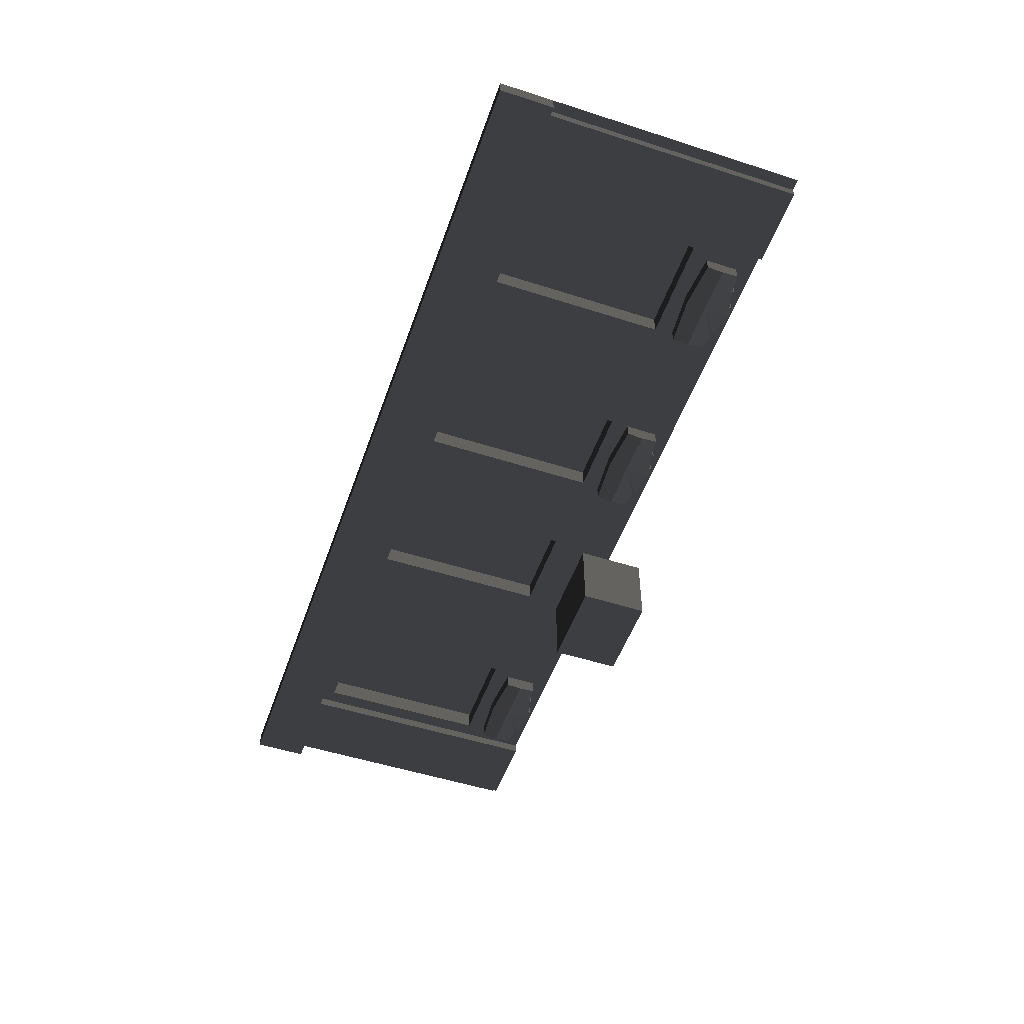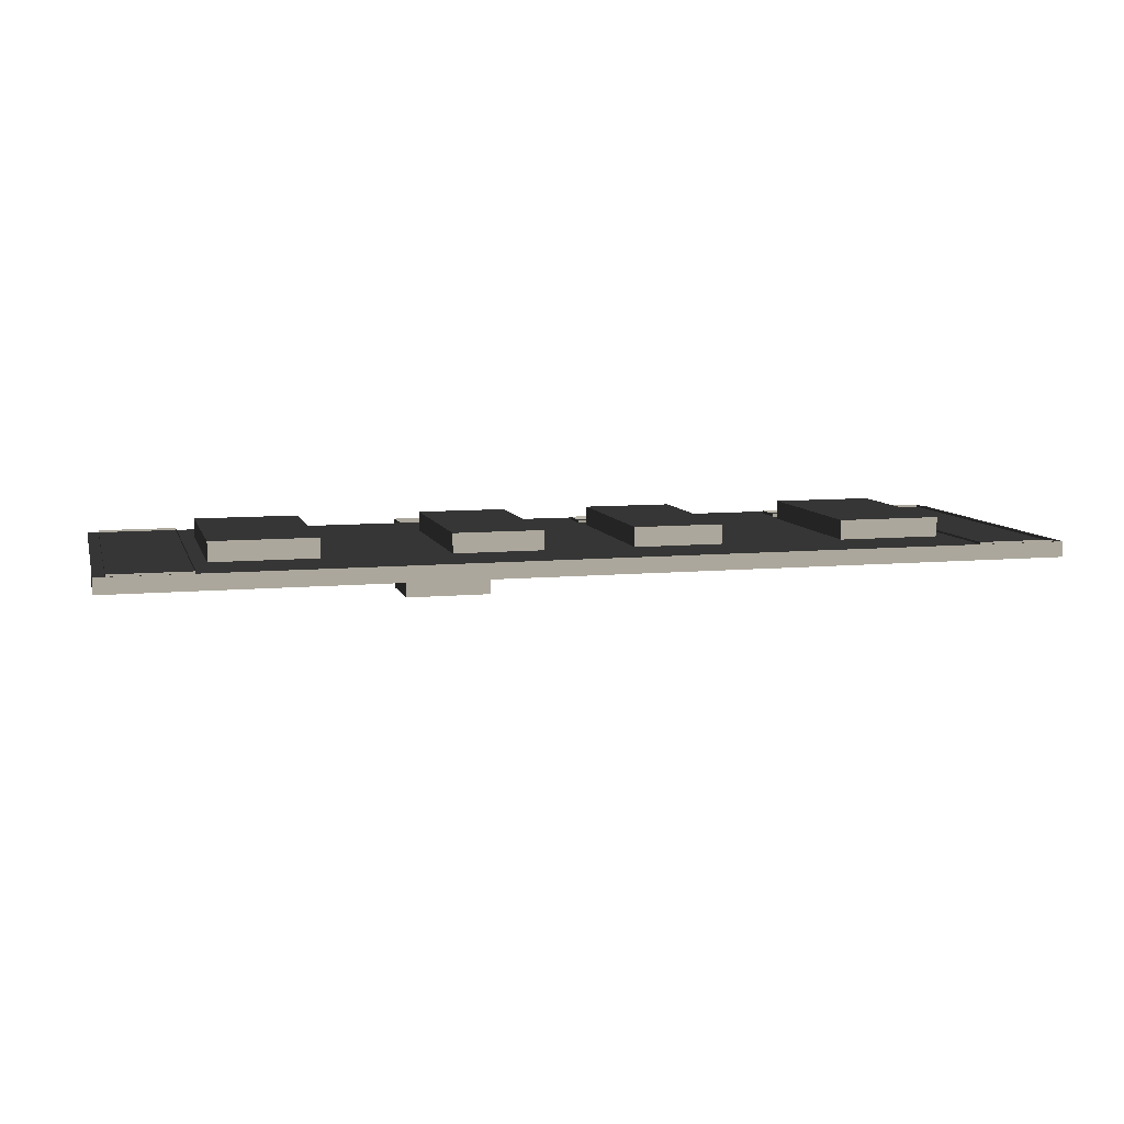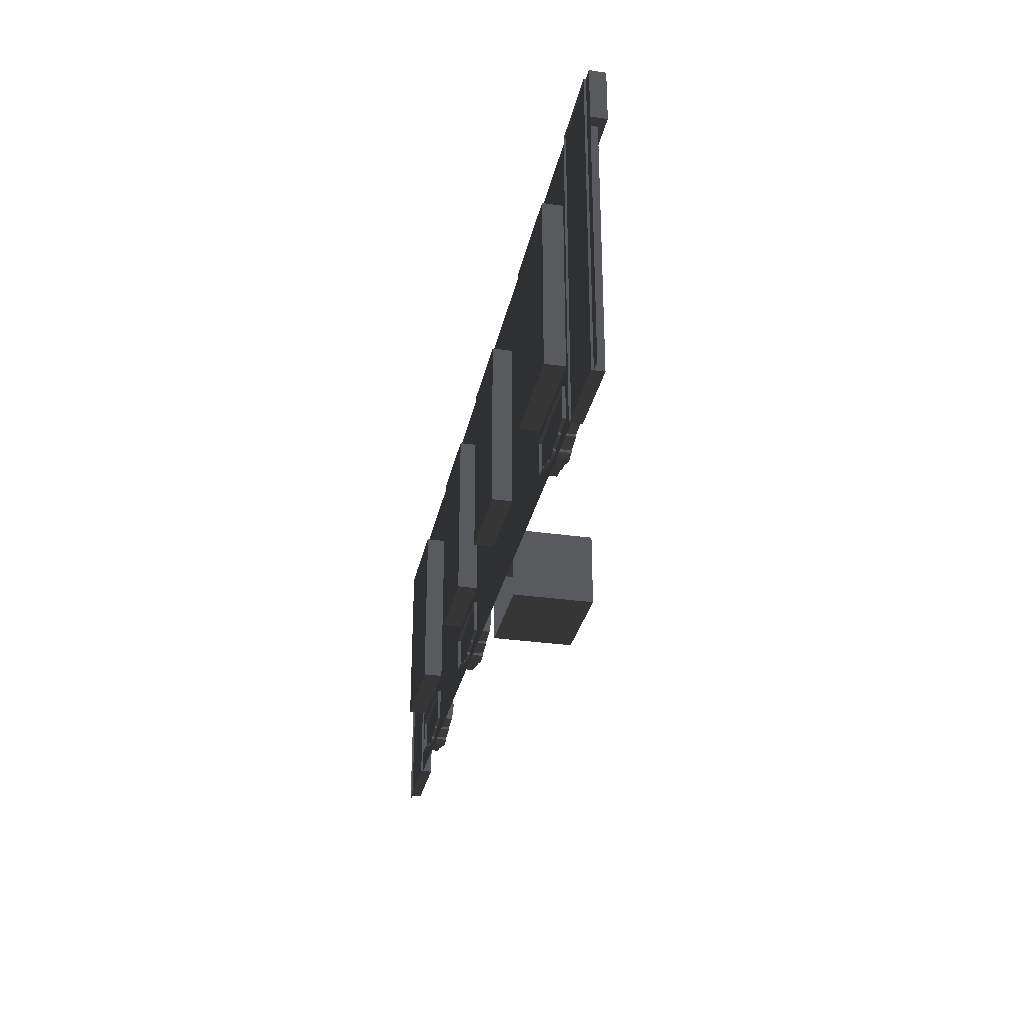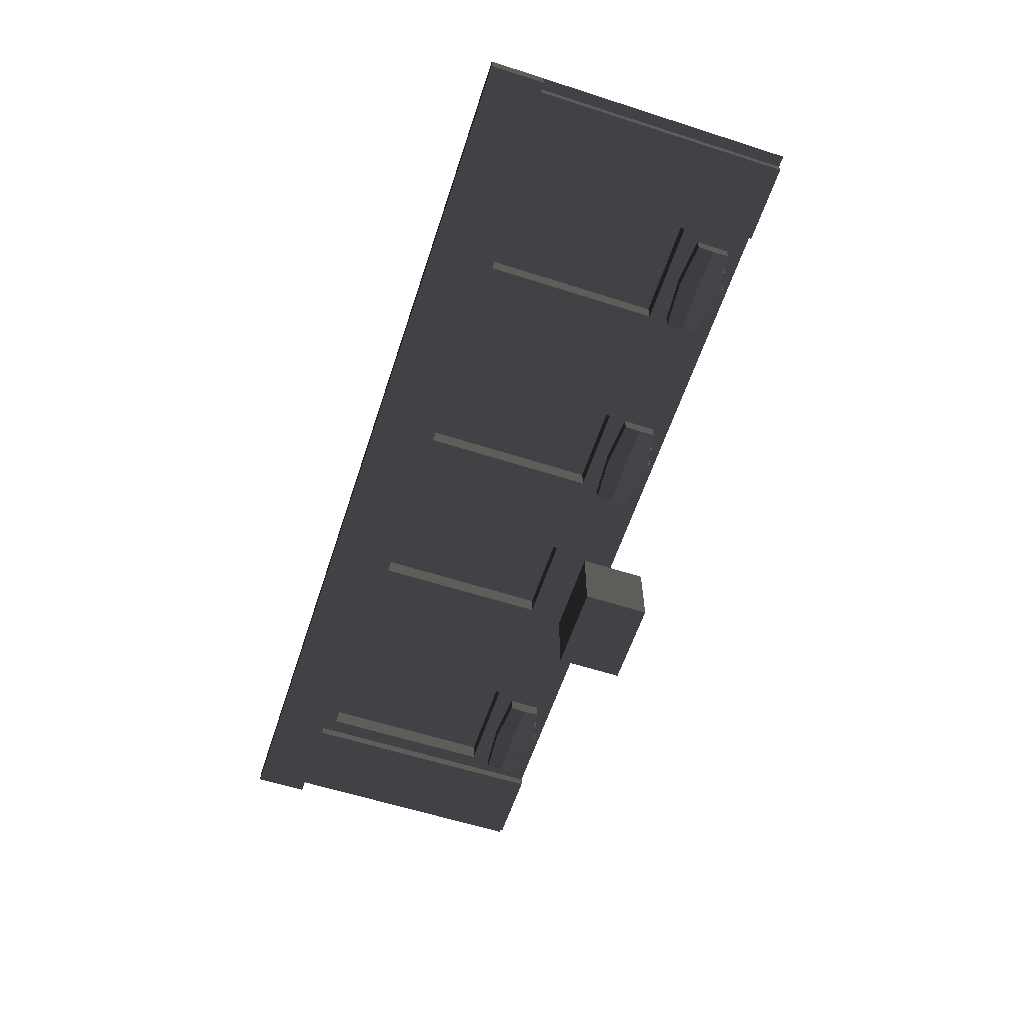
<metadata>
{"format":"obj","ext":"obj","renderer":"f3d","projection":"perspective","resolution":1024,"background":"white","views":[{"elev":-51.7,"azim":70.8,"up":"+Y"},{"elev":8.3,"azim":-14.6,"up":"+Y"},{"elev":-30.6,"azim":-101.7,"up":"+Z"},{"elev":-60.0,"azim":71.8,"up":"+Y"}]}
</metadata>
<code>
v 285.1 -6.804 4.834
v 294.4 -6.804 7.235
v 294.4 -6.804 6.012
v 280.5 -6.804 2.434
v 285.1 -6.804 3.497
v 275.8 -6.804 4.834
v 275.8 -6.804 3.497
v 280.5 -7.616 17.01
v 266.5 -6.804 6.012
v 266.5 -6.804 7.235
v 396.6 -6.804 4.834
v 405.9 -6.804 7.235
v 405.9 -6.804 6.012
v 391.9 -6.804 2.434
v 396.6 -6.804 3.497
v 387.3 -6.804 4.834
v 387.3 -6.804 3.497
v 391.9 -7.616 17.01
v 378 -6.804 6.012
v 378 -6.804 7.235
v 82.37 -6.804 4.834
v 91.68 -6.804 7.235
v 91.68 -6.804 6.012
v 77.71 -6.804 2.434
v 82.37 -6.804 3.497
v 73.06 -6.804 4.834
v 73.06 -6.804 3.497
v 77.71 -7.616 17.01
v 63.75 -6.804 6.012
v 63.75 -6.804 7.235
v 419.9 9.843 34.15
v 367.5 9.842 123.3
v 419.9 9.843 123.3
v 367.5 9.842 34.15
v 419.9 8.565e-05 123.3
v 419.9 9.843 34.15
v 419.9 9.843 123.3
v 419.9 6.19e-05 34.15
v 419.9 6.19e-05 34.15
v 367.5 9.842 34.15
v 419.9 9.843 34.15
v 367.5 -4.87e-05 34.15
v 367.5 -4.87e-05 34.15
v 367.5 9.842 123.3
v 367.5 9.842 34.15
v 367.5 -2.495e-05 123.3
v 367.5 -2.495e-05 123.3
v 419.9 9.843 123.3
v 367.5 9.842 123.3
v 419.9 8.565e-05 123.3
v 280.5 1.49 2.434
v 285.1 -6.804 3.497
v 285.1 1.49 3.497
v 280.5 -6.804 2.434
v 275.8 1.49 3.497
v 275.8 -6.804 3.497
v 257.2 1.49 16.67
v 257.2 -6.804 8.412
v 257.2 1.49 8.412
v 257.2 -7.616 16.67
v 257.2 1.49 24.94
v 257.2 -6.804 24.94
v 303.8 1.49 16.67
v 303.8 -6.804 24.94
v 303.8 1.49 24.94
v 303.8 -7.616 16.67
v 303.8 1.49 8.412
v 303.8 -6.804 8.412
v 257.2 1.49 8.412
v 266.5 -6.804 7.235
v 266.5 1.49 7.235
v 257.2 -6.804 8.412
v 266.5 1.49 6.012
v 275.8 -6.804 4.834
v 275.8 1.49 4.834
v 266.5 -6.804 6.012
v 303.8 -6.804 8.412
v 294.4 1.49 7.235
v 294.4 -6.804 7.235
v 303.8 1.49 8.412
v 294.4 -6.804 6.012
v 285.1 1.49 4.834
v 285.1 -6.804 4.834
v 294.4 1.49 6.012
v 280.5 -6.804 26.79
v 303.8 1.49 24.94
v 303.8 -6.804 24.94
v 280.5 1.49 26.79
v 257.2 -6.804 24.94
v 257.2 1.49 24.94
v 266.5 1.49 7.235
v 266.5 -6.804 6.012
v 266.5 1.49 6.012
v 266.5 -6.804 7.235
v 294.4 -6.804 7.235
v 294.4 1.49 6.012
v 294.4 -6.804 6.012
v 294.4 1.49 7.235
v 275.8 1.49 4.834
v 275.8 -6.804 3.497
v 275.8 1.49 3.497
v 275.8 -6.804 4.834
v 285.1 -6.804 4.834
v 285.1 1.49 3.497
v 285.1 -6.804 3.497
v 285.1 1.49 4.834
v 303.8 -7.616 16.67
v 280.5 -6.804 26.79
v 303.8 -6.804 24.94
v 280.5 -7.616 17.01
v 257.2 -7.616 16.67
v 257.2 -6.804 24.94
v 294.4 -6.804 7.235
v 303.8 -7.616 16.67
v 303.8 -6.804 8.412
v 280.5 -7.616 17.01
v 285.1 -6.804 4.834
v 280.5 -6.804 2.434
v 275.8 -6.804 4.834
v 266.5 -6.804 6.012
v 280.5 -6.804 2.434
v 266.5 -6.804 7.235
v 257.2 -7.616 16.67
v 257.2 -6.804 8.412
v 391.9 1.49 2.434
v 396.6 -6.804 3.497
v 396.6 1.49 3.497
v 391.9 -6.804 2.434
v 387.3 1.49 3.497
v 387.3 -6.804 3.497
v 368.7 1.49 16.67
v 368.7 -6.804 8.412
v 368.7 1.49 8.412
v 368.7 -7.616 16.67
v 368.7 1.49 24.94
v 368.7 -6.804 24.94
v 415.2 1.49 16.67
v 415.2 -6.804 24.94
v 415.2 1.49 24.94
v 415.2 -7.616 16.67
v 415.2 1.49 8.412
v 415.2 -6.804 8.412
v 368.7 1.49 8.412
v 378 -6.804 7.235
v 378 1.49 7.235
v 368.7 -6.804 8.412
v 378 1.49 6.012
v 387.3 -6.804 4.834
v 387.3 1.49 4.834
v 378 -6.804 6.012
v 415.2 -6.804 8.412
v 405.9 1.49 7.235
v 405.9 -6.804 7.235
v 415.2 1.49 8.412
v 405.9 -6.804 6.012
v 396.6 1.49 4.834
v 396.6 -6.804 4.834
v 405.9 1.49 6.012
v 391.9 -6.804 26.79
v 415.2 1.49 24.94
v 415.2 -6.804 24.94
v 391.9 1.49 26.79
v 368.7 -6.804 24.94
v 368.7 1.49 24.94
v 378 1.49 7.235
v 378 -6.804 6.012
v 378 1.49 6.012
v 378 -6.804 7.235
v 405.9 -6.804 7.235
v 405.9 1.49 6.012
v 405.9 -6.804 6.012
v 405.9 1.49 7.235
v 387.3 1.49 4.834
v 387.3 -6.804 3.497
v 387.3 1.49 3.497
v 387.3 -6.804 4.834
v 396.6 -6.804 4.834
v 396.6 1.49 3.497
v 396.6 -6.804 3.497
v 396.6 1.49 4.834
v 415.2 -7.616 16.67
v 391.9 -6.804 26.79
v 415.2 -6.804 24.94
v 391.9 -7.616 17.01
v 368.7 -7.616 16.67
v 368.7 -6.804 24.94
v 405.9 -6.804 7.235
v 415.2 -7.616 16.67
v 415.2 -6.804 8.412
v 391.9 -7.616 17.01
v 396.6 -6.804 4.834
v 391.9 -6.804 2.434
v 387.3 -6.804 4.834
v 378 -6.804 6.012
v 391.9 -6.804 2.434
v 378 -6.804 7.235
v 368.7 -7.616 16.67
v 368.7 -6.804 8.412
v 77.71 1.49 2.434
v 82.37 -6.804 3.497
v 82.37 1.49 3.497
v 77.71 -6.804 2.434
v 73.06 1.49 3.497
v 73.06 -6.804 3.497
v 54.44 1.49 16.67
v 54.44 -6.804 8.412
v 54.44 1.49 8.412
v 54.44 -7.616 16.67
v 54.44 1.49 24.94
v 54.44 -6.804 24.94
v 101 1.49 16.67
v 101 -6.804 24.94
v 101 1.49 24.94
v 101 -7.616 16.67
v 101 1.49 8.412
v 101 -6.804 8.412
v 54.44 1.49 8.412
v 63.75 -6.804 7.235
v 63.75 1.49 7.235
v 54.44 -6.804 8.412
v 63.75 1.49 6.012
v 73.06 -6.804 4.834
v 73.06 1.49 4.834
v 63.75 -6.804 6.012
v 101 -6.804 8.412
v 91.68 1.49 7.235
v 91.68 -6.804 7.235
v 101 1.49 8.412
v 91.68 -6.804 6.012
v 82.37 1.49 4.834
v 82.37 -6.804 4.834
v 91.68 1.49 6.012
v 77.71 -6.804 26.79
v 101 1.49 24.94
v 101 -6.804 24.94
v 77.71 1.49 26.79
v 54.44 -6.804 24.94
v 54.44 1.49 24.94
v 63.75 1.49 7.235
v 63.75 -6.804 6.012
v 63.75 1.49 6.012
v 63.75 -6.804 7.235
v 91.68 -6.804 7.235
v 91.68 1.49 6.012
v 91.68 -6.804 6.012
v 91.68 1.49 7.235
v 73.06 1.49 4.834
v 73.06 -6.804 3.497
v 73.06 1.49 3.497
v 73.06 -6.804 4.834
v 82.37 -6.804 4.834
v 82.37 1.49 3.497
v 82.37 -6.804 3.497
v 82.37 1.49 4.834
v 101 -7.616 16.67
v 77.71 -6.804 26.79
v 101 -6.804 24.94
v 77.71 -7.616 17.01
v 54.44 -7.616 16.67
v 54.44 -6.804 24.94
v 91.68 -6.804 7.235
v 101 -7.616 16.67
v 101 -6.804 8.412
v 77.71 -7.616 17.01
v 82.37 -6.804 4.834
v 77.71 -6.804 2.434
v 73.06 -6.804 4.834
v 63.75 -6.804 6.012
v 77.71 -6.804 2.434
v 63.75 -6.804 7.235
v 54.44 -7.616 16.67
v 54.44 -6.804 8.412
v 304.3 9.843 34.15
v 258.9 9.843 123.3
v 304.3 9.843 123.3
v 258.9 9.843 34.15
v 168.2 9.843 123.3
v 213.5 9.842 34.15
v 168.2 9.843 34.15
v 213.5 9.842 123.3
v 304.3 0.0001423 123.3
v 304.3 9.843 34.15
v 304.3 9.843 123.3
v 304.3 0.0001185 34.15
v 304.3 0.0001185 34.15
v 258.9 9.843 34.15
v 304.3 9.843 34.15
v 258.9 2.294e-05 34.15
v 258.9 2.294e-05 34.15
v 258.9 9.843 123.3
v 258.9 9.843 34.15
v 258.9 4.67e-05 123.3
v 258.9 4.67e-05 123.3
v 304.3 9.843 123.3
v 258.9 9.843 123.3
v 304.3 0.0001423 123.3
v 168.2 0.0001322 34.15
v 168.2 9.843 123.3
v 168.2 9.843 34.15
v 168.2 0.0001559 123.3
v 168.2 0.0001559 123.3
v 213.5 9.842 123.3
v 168.2 9.843 123.3
v 213.5 -4.886e-05 123.3
v 213.5 -4.886e-05 123.3
v 213.5 9.842 34.15
v 213.5 9.842 123.3
v 213.5 -7.261e-05 34.15
v 213.5 -7.261e-05 34.15
v 168.2 9.843 34.15
v 213.5 9.842 34.15
v 168.2 0.0001322 34.15
v 427.4 -4.837 157.2
v 466.7 -4.837 -0.000241
v 427.4 -4.837 -0.0002451
v 466.7 -4.837 157.2
v 427.4 1.069 157.2
v 466.7 -4.837 157.2
v 427.4 -4.837 157.2
v 466.7 1.069 157.2
v 466.7 1.069 157.2
v 466.7 -4.837 -0.000241
v 466.7 -4.837 157.2
v 466.7 1.069 -0.0002426
v 466.7 1.069 -0.0002426
v 427.4 -4.837 -0.0002451
v 466.7 -4.837 -0.000241
v 427.4 1.069 -0.0002467
v 427.4 1.069 -0.0002467
v 427.4 -4.837 157.2
v 427.4 -4.837 -0.0002451
v 427.4 1.069 157.2
v 210.3 -38.31 -19.08
v 164.1 -38.31 15.97
v 210.3 -38.31 15.97
v 164.1 -38.31 -19.08
v 210.3 0.0002069 -19.08
v 164.1 -38.31 -19.08
v 210.3 -38.31 -19.08
v 164.1 0.0001094 -19.08
v 164.1 0.0001094 -19.08
v 164.1 -38.31 15.97
v 164.1 -38.31 -19.08
v 164.1 0.0001187 15.97
v 164.1 0.0001187 15.97
v 210.3 -38.31 15.97
v 164.1 -38.31 15.97
v 210.3 -8.419e-05 15.97
v 210.3 -8.419e-05 15.97
v 210.3 -38.31 -19.08
v 210.3 -38.31 15.97
v 210.3 0.0002069 -19.08
v 52.49 9.843 34.15
v 105 9.843 123.3
v 105 9.843 34.15
v 52.49 9.843 123.3
v 52.49 0.0002126 123.3
v 52.49 9.843 34.15
v 52.49 0.0001888 34.15
v 52.49 9.843 123.3
v 52.49 0.0001888 34.15
v 105 9.843 34.15
v 105 -9.657e-07 34.15
v 52.49 9.843 34.15
v 105 -9.657e-07 34.15
v 105 9.843 123.3
v 105 2.279e-05 123.3
v 105 9.843 34.15
v 105 2.279e-05 123.3
v 52.49 9.843 123.3
v 52.49 0.0002126 123.3
v 105 9.843 123.3
v 5.624 -4.836 157.2
v 44.99 -4.837 -1.091e-06
v 5.624 -4.836 1.965e-05
v 44.99 -4.837 157.2
v 5.624 1.069 157.2
v 44.99 -4.837 157.2
v 5.624 -4.836 157.2
v 44.99 1.069 157.2
v 44.99 1.069 157.2
v 44.99 -4.837 -1.091e-06
v 44.99 -4.837 157.2
v 44.99 1.069 -2.663e-06
v 44.99 1.069 -2.663e-06
v 5.624 -4.836 1.965e-05
v 44.99 -4.837 -1.091e-06
v 5.624 1.069 1.808e-05
v 5.624 1.069 1.808e-05
v 5.624 -4.836 157.2
v 5.624 -4.836 1.965e-05
v 5.624 1.069 157.2
v -0.0004061 -7.874 130.2
v 157.5 -7.874 157.5
v 157.5 -7.874 130.2
v -3.9e-05 -7.874 157.5
v -3.917e-05 0.000111 157.5
v 157.5 -7.874 157.5
v -3.9e-05 -7.874 157.5
v 157.5 0.0001425 157.5
v 157.5 0.0001352 130.2
v -0.0004061 -7.874 130.2
v 157.5 -7.874 130.2
v -0.0004039 0.0001038 130.2
v 157.5 -7.874 130.2
v 315 -7.874 157.5
v 315 -7.874 130.2
v 157.5 -7.874 157.5
v 157.5 0.0001425 157.5
v 315 -7.874 157.5
v 157.5 -7.874 157.5
v 315 0.0001739 157.5
v 315 0.0001667 130.2
v 157.5 -7.874 130.2
v 315 -7.874 130.2
v 157.5 0.0001352 130.2
v 315 -7.874 130.2
v 472.4 -7.874 157.5
v 472.4 -7.874 130.2
v 315 -7.874 157.5
v 315 0.0001739 157.5
v 472.4 -7.874 157.5
v 315 -7.874 157.5
v 472.4 0.0002053 157.5
v 472.4 0.0002053 157.5
v 472.4 -7.874 130.2
v 472.4 -7.874 157.5
v 472.4 -0.0001023 130.2
v 472.4 -0.0001023 130.2
v 315 -7.874 130.2
v 472.4 -7.874 130.2
v 315 0.0001667 130.2
v -3.917e-05 0.000111 157.5
v -0.0004061 -7.874 130.2
v -0.0004039 0.0001038 130.2
v -3.9e-05 -7.874 157.5
v 105 -9.657e-07 34.15
v 157.5 0.0001425 157.5
v 157.5 0.0001005 -0.0004561
v -3.861e-05 6.911e-05 -4.976e-05
v 105 2.279e-05 123.3
v 52.49 0.0001888 34.15
v 52.49 0.0002126 123.3
v -3.917e-05 0.000111 157.5
v 472.4 -0.000137 -0.0002489
v 419.9 8.565e-05 123.3
v 472.4 0.0002053 157.5
v 315 0.0001739 157.5
v 419.9 6.19e-05 34.15
v 367.5 -2.495e-05 123.3
v 367.5 -4.87e-05 34.15
v 315 0.000132 -0.0004645
v 168.2 0.0001322 34.15
v 157.5 0.0001425 157.5
v 168.2 0.0001559 123.3
v 213.5 -4.886e-05 123.3
v 157.5 0.0001005 -0.0004561
v 213.5 -7.261e-05 34.15
v 315 0.0001739 157.5
v 258.9 2.294e-05 34.15
v 315 0.000132 -0.0004645
v 258.9 4.67e-05 123.3
v 304.3 0.0001185 34.15
v 304.3 0.0001423 123.3
g B2_MiddleFloor_6665_50
f 1 3 2
f 4 5 1
f 6 7 4
f 8 10 9
f 11 13 12
f 14 15 11
f 16 17 14
f 18 20 19
f 21 23 22
f 24 25 21
f 26 27 24
f 28 30 29
f 31 33 32
f 32 34 31
f 35 37 36
f 36 38 35
f 39 41 40
f 40 42 39
f 43 45 44
f 44 46 43
f 47 49 48
f 48 50 47
f 51 53 52
f 52 54 51
f 55 51 54
f 54 56 55
f 57 59 58
f 58 60 57
f 61 57 60
f 60 62 61
f 63 65 64
f 64 66 63
f 67 63 66
f 66 68 67
f 69 71 70
f 70 72 69
f 73 75 74
f 74 76 73
f 77 79 78
f 78 80 77
f 81 83 82
f 82 84 81
f 85 87 86
f 86 88 85
f 89 85 88
f 88 90 89
f 91 93 92
f 92 94 91
f 95 97 96
f 96 98 95
f 99 101 100
f 100 102 99
f 103 105 104
f 104 106 103
f 107 109 108
f 108 110 107
f 111 110 108
f 108 112 111
f 113 115 114
f 114 116 113
f 113 116 117
f 116 118 117
f 116 120 119
f 121 116 119
f 122 116 123
f 123 124 122
f 125 127 126
f 126 128 125
f 129 125 128
f 128 130 129
f 131 133 132
f 132 134 131
f 135 131 134
f 134 136 135
f 137 139 138
f 138 140 137
f 141 137 140
f 140 142 141
f 143 145 144
f 144 146 143
f 147 149 148
f 148 150 147
f 151 153 152
f 152 154 151
f 155 157 156
f 156 158 155
f 159 161 160
f 160 162 159
f 163 159 162
f 162 164 163
f 165 167 166
f 166 168 165
f 169 171 170
f 170 172 169
f 173 175 174
f 174 176 173
f 177 179 178
f 178 180 177
f 181 183 182
f 182 184 181
f 185 184 182
f 182 186 185
f 187 189 188
f 188 190 187
f 187 190 191
f 190 192 191
f 190 194 193
f 195 190 193
f 196 190 197
f 197 198 196
f 199 201 200
f 200 202 199
f 203 199 202
f 202 204 203
f 205 207 206
f 206 208 205
f 209 205 208
f 208 210 209
f 211 213 212
f 212 214 211
f 215 211 214
f 214 216 215
f 217 219 218
f 218 220 217
f 221 223 222
f 222 224 221
f 225 227 226
f 226 228 225
f 229 231 230
f 230 232 229
f 233 235 234
f 234 236 233
f 237 233 236
f 236 238 237
f 239 241 240
f 240 242 239
f 243 245 244
f 244 246 243
f 247 249 248
f 248 250 247
f 251 253 252
f 252 254 251
f 255 257 256
f 256 258 255
f 259 258 256
f 256 260 259
f 261 263 262
f 262 264 261
f 261 264 265
f 264 266 265
f 264 268 267
f 269 264 267
f 270 264 271
f 271 272 270
f 273 275 274
f 274 276 273
f 277 279 278
f 278 280 277
f 281 283 282
f 282 284 281
f 285 287 286
f 286 288 285
f 289 291 290
f 290 292 289
f 293 295 294
f 294 296 293
f 297 299 298
f 298 300 297
f 301 303 302
f 302 304 301
f 305 307 306
f 306 308 305
f 309 311 310
f 310 312 309
f 313 315 314
f 314 316 313
f 317 319 318
f 318 320 317
f 321 323 322
f 322 324 321
f 325 327 326
f 326 328 325
f 329 331 330
f 330 332 329
f 333 335 334
f 334 336 333
f 337 339 338
f 338 340 337
f 341 343 342
f 342 344 341
f 345 347 346
f 346 348 345
f 349 351 350
f 350 352 349
f 353 355 354
f 354 356 353
f 357 359 358
f 358 360 357
f 361 363 362
f 362 364 361
f 365 367 366
f 366 368 365
f 369 371 370
f 370 372 369
f 373 375 374
f 374 376 373
f 377 379 378
f 378 380 377
f 381 383 382
f 382 384 381
f 385 387 386
f 386 388 385
f 389 391 390
f 390 392 389
f 393 395 394
f 394 396 393
f 397 399 398
f 398 400 397
f 401 403 402
f 402 404 401
f 405 407 406
f 406 408 405
f 409 411 410
f 410 412 409
f 413 415 414
f 414 416 413
f 417 419 418
f 418 420 417
f 421 423 422
f 422 424 421
f 425 427 426
f 426 428 425
f 429 431 430
f 430 432 429
f 433 435 434
f 434 436 433
f 437 439 438
f 440 439 437
f 438 441 437
f 437 442 440
f 443 441 438
f 440 442 443
f 438 444 443
f 443 444 440
f 445 447 446
f 446 447 448
f 446 449 445
f 448 450 446
f 445 449 451
f 451 450 448
f 451 452 445
f 448 452 451
f 453 455 454
f 456 454 455
f 454 457 453
f 458 453 457
f 456 459 454
f 460 458 457
f 456 458 460
f 460 457 461
f 460 462 456
f 456 462 459
f 460 461 463
f 462 464 459
f 464 463 461
f 461 459 464

</code>
